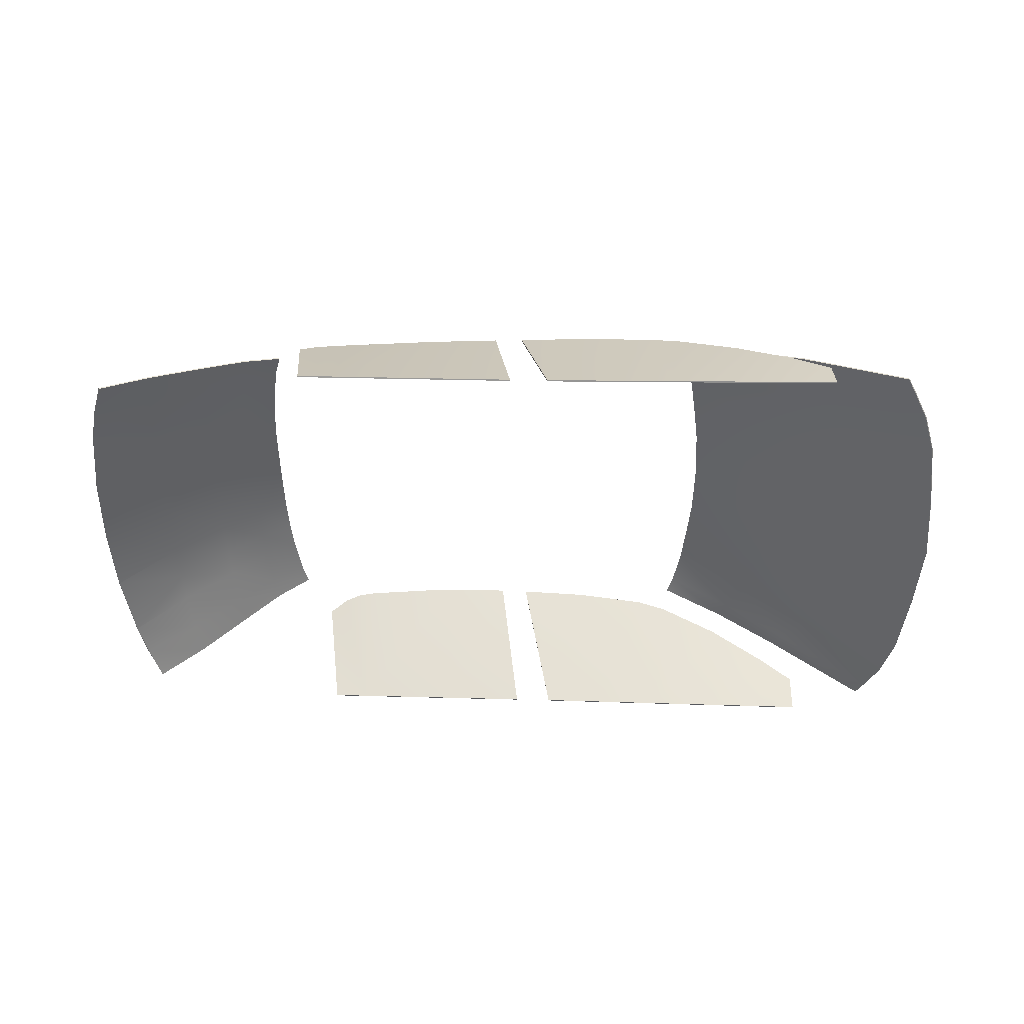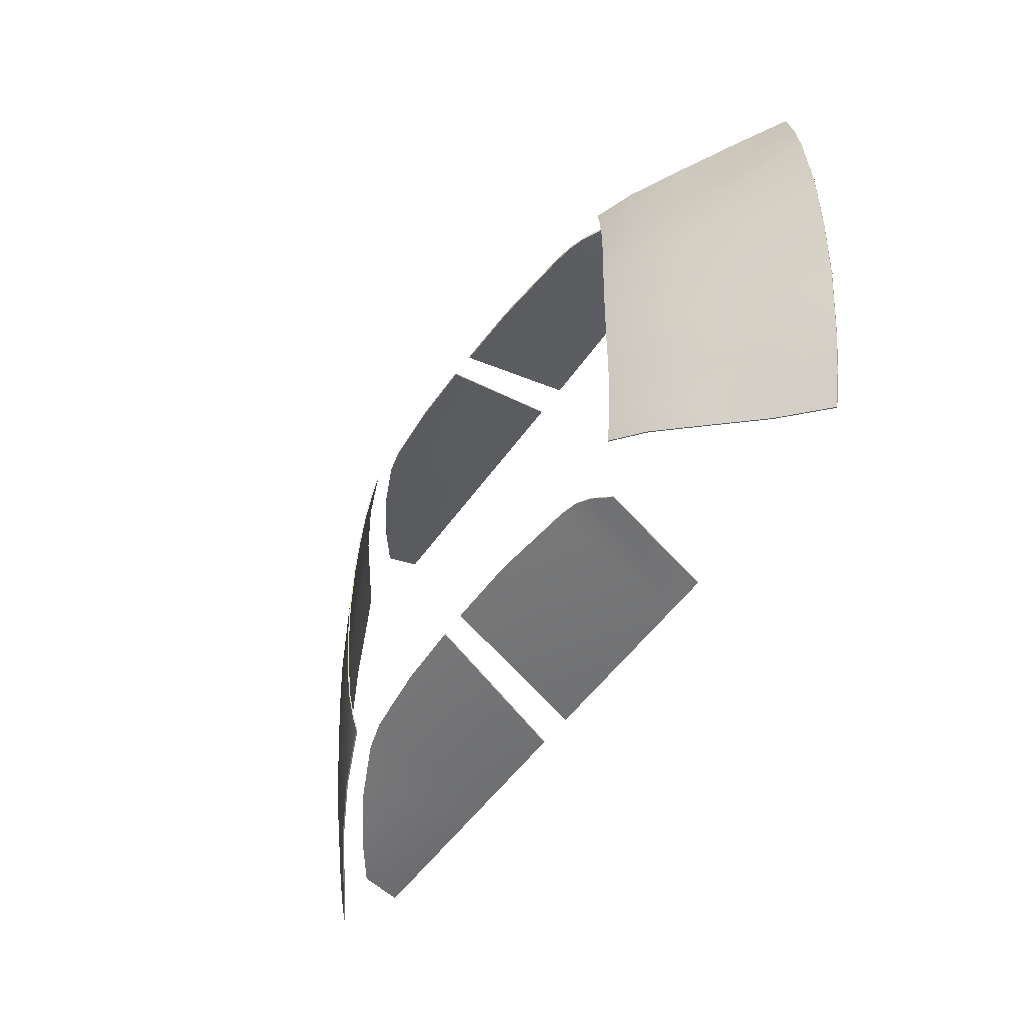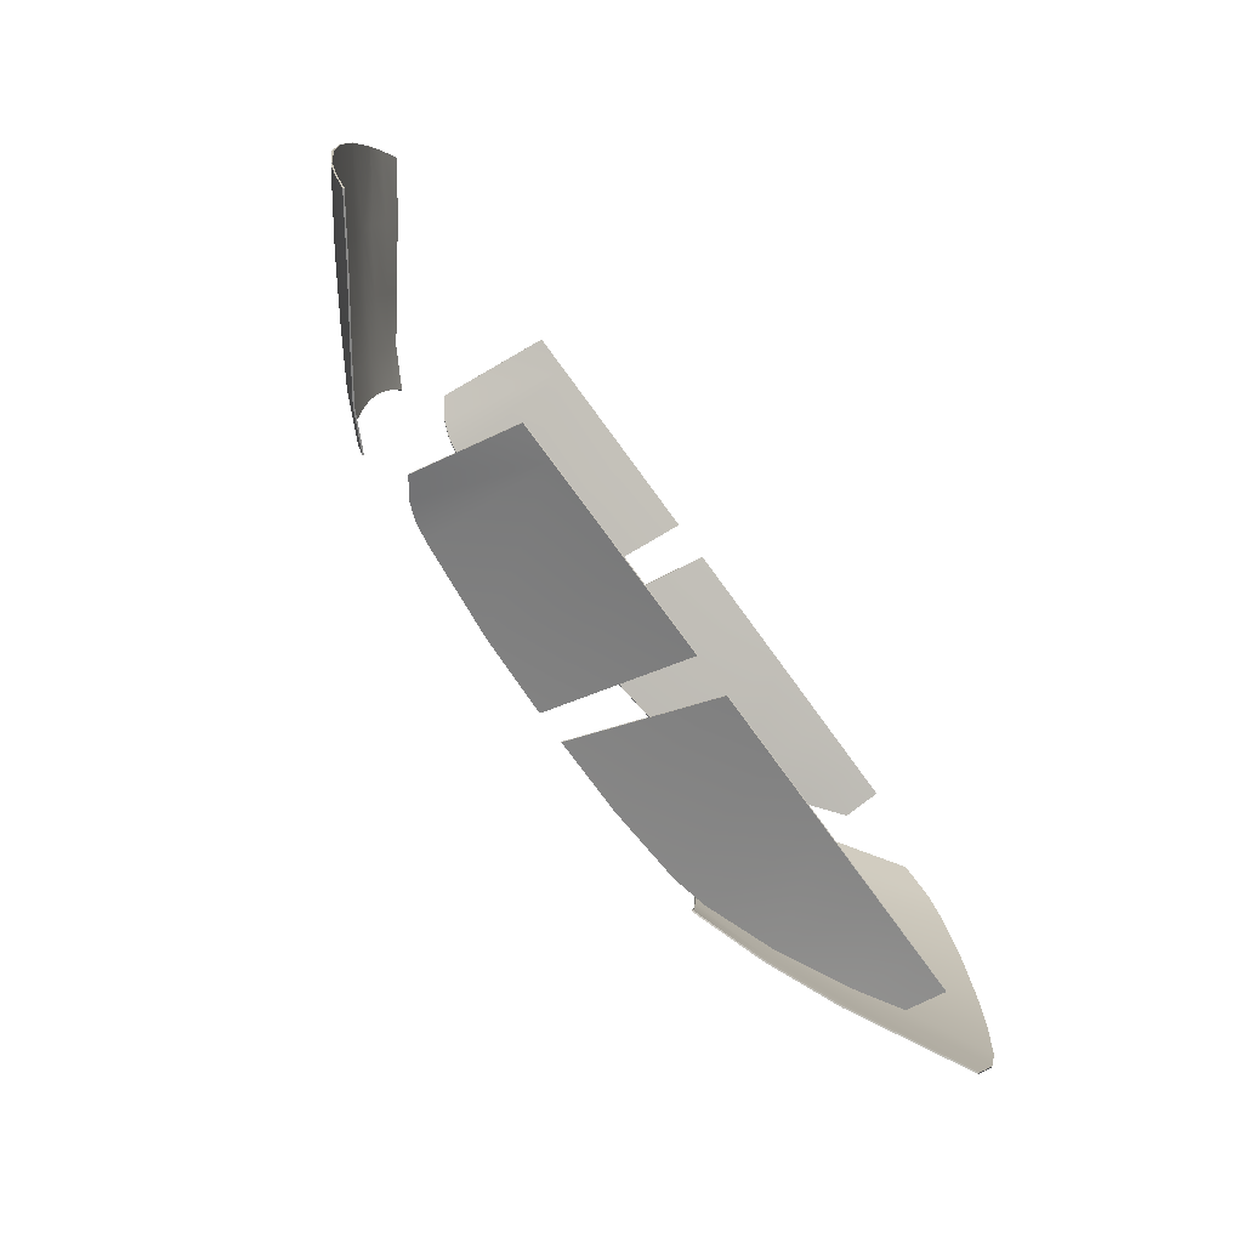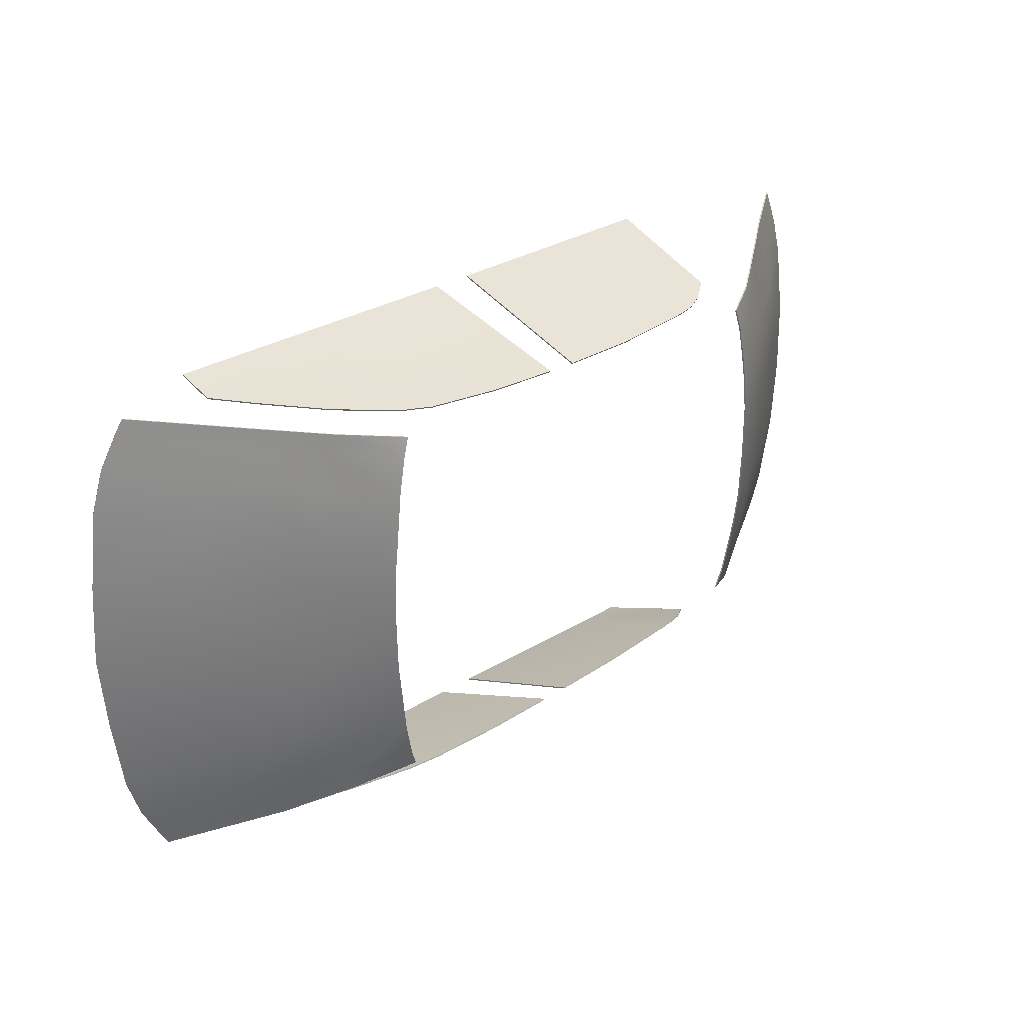
<metadata>
{"format":"obj","ext":"obj","renderer":"f3d","projection":"perspective","resolution":1024,"background":"white","views":[{"elev":-46.8,"azim":0.4,"up":"+Y"},{"elev":-47.5,"azim":-124.3,"up":"+Z"},{"elev":-76.8,"azim":-56.5,"up":"+Z"},{"elev":32.2,"azim":136.5,"up":"+Z"}]}
</metadata>
<code>
o vidrios_Mitsubishi__Evo_ment_car_body_01.001
v 376 107.9 5.35
v 398.7 93.23 5.565
v 397.1 93.11 -17.64
v 374.4 108.4 -15.5
v 324.5 135.5 4.862
v 351 122.3 5.113
v 349.4 122.9 -13.66
v 324.1 135.3 -11.68
v 391.1 94.17 -53.66
v 365.3 111.2 -47.08
v 370.7 109.5 -33.42
v 394.6 93.56 -40.86
v 343.2 124 -41.65
v 347 123.5 -28.35
v 321.3 134.7 -36.04
v 322.8 135.2 -23.68
v 384.4 96.26 -67.72
v 354.6 115.2 -61.44
v 358.7 113.5 -56.95
v 386.7 95.5 -63.19
v 336.1 125.2 -56.99
v 338.3 124.8 -51.82
v 317.2 133.5 -52.58
v 319 133.9 -46.8
v 180.7 137.3 -42.68
v 182.7 136.6 -49.15
v 172 131.4 -52.26
v 170.6 132.4 -44.83
v 176.9 139.6 3.463
v 177.2 139.4 -13.07
v 168 135.2 -13.15
v 167.7 135.4 3.376
v 178.9 138 -32
v 168.9 133.6 -32.72
v 177.9 138.8 -23.3
v 168.3 134.4 -24.23
v 160 123.4 -56.25
v 158.8 124.6 -47.57
v 155.7 128.2 -14.15
v 155.4 128.4 3.26
v 157 126.2 -35.07
v 156.2 127.5 -25.64
v 144.5 112.7 -61.32
v 142.7 114.3 -50.69
v 139.9 118.5 -15.6
v 139.6 118.7 3.11
v 141 116.4 -37.67
v 140.5 117.8 -28.24
v 130.3 103.5 -64.63
v 126.7 104.6 -53.54
v 121 106.2 -19.66
v 120 106.4 2.924
v 124.1 105.4 -42.24
v 124.1 105.4 -42.16
v 121 106.2 -19.76
v 333.4 120.6 -61.99
v 350.3 109.9 -65.73
v 350 91.71 -70.96
v 332.6 92.47 -70.96
v 315.7 129 -58.65
v 310.8 93.43 -70.95
v 285.1 134.4 -56.23
v 306.4 131.6 -57.5
v 290.9 94.29 -70.95
v 264.1 135.5 -55.48
v 272.2 95.11 -70.94
v 360.9 102 -67.98
v 361.1 91.23 -70.96
v 207.1 134.8 -55.28
v 233.5 136.2 -54.9
v 237.6 96.71 -71.25
v 205.4 98.23 -71.61
v 191.4 128.7 -58.73
v 196.7 132.4 -56.76
v 194.5 98.74 -71.72
v 255.5 135.9 -55.25
v 260.7 95.63 -71
v 374 108.4 26.16
v 396.7 93.11 28.74
v 323.7 135.3 21.4
v 349 122.9 23.85
v 389.9 94.17 64.64
v 393.7 93.56 51.91
v 369.9 109.5 44.01
v 364.3 111.2 57.57
v 346.4 123.5 38.5
v 342.4 124 51.72
v 322.3 135.2 33.37
v 320.6 134.7 45.7
v 383 96.26 78.56
v 385.4 95.5 74.08
v 357.5 113.5 67.31
v 353.3 115.2 71.73
v 337.3 124.8 61.79
v 335 125.2 66.93
v 318 133.9 56.41
v 316.1 133.5 62.15
v 179.9 137.3 49.67
v 169.6 132.4 51.63
v 170.9 131.4 59.09
v 181.7 136.6 56.18
v 167.7 135.2 19.91
v 176.9 139.4 20
v 178.3 138 38.96
v 168.2 133.6 39.49
v 177.4 138.8 30.24
v 167.8 134.4 30.99
v 157.8 124.6 54.15
v 158.9 123.4 62.84
v 155.4 128.2 20.67
v 156.3 126.2 41.61
v 155.7 127.5 32.17
v 141.6 114.3 56.96
v 143.3 112.7 67.62
v 139.6 118.5 21.82
v 140.2 116.4 43.91
v 139.9 117.8 34.47
v 125.6 104.6 59.5
v 129.1 103.5 70.67
v 120.6 106.2 25.52
v 123.2 105.4 48.16
v 123.2 105.4 48.08
v 120.6 106.2 25.62
v 332.1 120.6 71.87
v 331.2 92.47 80.82
v 348.6 91.71 81.15
v 349 109.9 75.94
v 314.5 129 68.2
v 309.3 93.43 80.4
v 283.9 134.4 65.2
v 289.5 94.29 80.02
v 305.3 131.6 66.87
v 263 135.5 64.05
v 270.8 95.11 79.66
v 359.6 91.23 81.37
v 359.5 102 78.38
v 205.9 134.8 62.77
v 203.9 98.23 79.06
v 236.2 96.71 79.32
v 232.4 136.2 62.89
v 190.2 128.7 65.92
v 193.1 98.74 78.97
v 195.6 132.4 64.06
v 259.2 95.63 79.5
v 254.4 135.9 63.65
v 120.8 106.1 -19.69
v 123.9 105.3 -42.28
v 201.4 134 -55.69
v 120.4 106.1 25.55
v 123.1 105.3 48.19
v 200.3 134 63.07
v 396.9 92.78 -17.63
v 398.5 92.89 5.563
v 375.8 107.5 5.348
v 374.2 108.1 -15.48
v 349.2 122.5 -13.65
v 350.8 122 5.112
v 324.3 135.2 4.86
v 323.9 135 -11.67
v 370.4 109.2 -33.39
v 365.1 110.8 -47.03
v 390.9 93.83 -53.62
v 394.4 93.23 -40.83
v 346.9 123.1 -28.33
v 343.1 123.7 -41.61
v 322.6 134.8 -23.65
v 321.2 134.3 -36
v 358.5 113.2 -56.9
v 354.4 114.9 -61.4
v 384.2 95.92 -67.67
v 386.5 95.16 -63.14
v 338.2 124.5 -51.77
v 336 124.8 -56.94
v 318.9 133.6 -46.74
v 317 133.1 -52.5
v 172.1 131.1 -52.18
v 182.8 136.3 -49.07
v 180.9 136.9 -42.61
v 170.7 132.1 -44.76
v 168.2 134.8 -13.14
v 177.4 139.1 -13.05
v 177.1 139.3 3.465
v 167.8 135 3.377
v 179.1 137.7 -31.95
v 169 133.2 -32.67
v 178.1 138.4 -23.26
v 168.5 134 -24.19
v 160.2 123 -56.17
v 159 124.3 -47.5
v 155.9 127.9 -14.13
v 155.6 128.1 3.261
v 157.2 125.9 -35
v 156.4 127.2 -25.6
v 144.7 112.3 -61.24
v 142.9 113.9 -50.6
v 140.1 118.1 -15.58
v 139.8 118.4 3.112
v 141.2 116.1 -37.6
v 140.7 117.5 -28.2
v 130.5 103.1 -64.54
v 126.9 104.3 -53.45
v 121.2 105.9 -19.64
v 120.2 106.1 2.926
v 124.3 105.1 -42.18
v 124.3 105.1 -42.11
v 121.2 105.9 -19.73
v 350 91.6 -70.58
v 350.3 109.8 -65.35
v 333.4 120.5 -61.61
v 332.6 92.35 -70.58
v 315.7 128.8 -58.27
v 310.7 93.29 -70.58
v 306.4 131.5 -57.13
v 285.1 134.2 -55.86
v 290.9 94.15 -70.57
v 264.1 135.4 -55.1
v 272.2 94.96 -70.57
v 361.1 91.12 -70.58
v 360.9 101.9 -67.59
v 237.6 96.56 -70.89
v 233.5 136.1 -54.53
v 207.1 134.7 -54.92
v 205.4 98.07 -71.24
v 196.7 132.2 -56.4
v 191.3 128.6 -58.37
v 194.5 98.58 -71.36
v 260.7 95.48 -70.63
v 255.5 135.7 -54.87
v 396.5 92.78 28.72
v 373.8 108.1 26.15
v 348.8 122.5 23.84
v 323.6 135 21.38
v 369.7 109.2 43.97
v 393.5 93.23 51.87
v 389.7 93.83 64.59
v 364.1 110.8 57.52
v 346.2 123.1 38.47
v 342.2 123.7 51.67
v 322.1 134.8 33.34
v 320.4 134.3 45.65
v 357.4 113.2 67.26
v 385.2 95.16 74.02
v 382.8 95.92 78.51
v 353.1 114.9 71.68
v 337.1 124.5 61.74
v 334.8 124.8 66.88
v 317.9 133.6 56.35
v 316 133.1 62.07
v 171.1 131.1 59.01
v 169.8 132.1 51.56
v 180 136.9 49.6
v 181.8 136.3 56.1
v 167.8 134.8 19.89
v 177.1 139.1 19.98
v 168.4 133.2 39.44
v 178.4 137.7 38.91
v 167.9 134 30.96
v 177.6 138.4 30.2
v 159.1 123 62.77
v 158 124.3 54.08
v 155.6 127.9 20.66
v 156.5 125.9 41.55
v 155.9 127.2 32.13
v 143.5 112.3 67.54
v 141.8 113.9 56.88
v 139.8 118.1 21.81
v 140.4 116.1 43.84
v 140.1 117.5 34.43
v 129.3 103.1 70.58
v 125.8 104.3 59.42
v 120.8 105.9 25.5
v 123.4 105.1 48.1
v 123.4 105.1 48.03
v 120.8 105.9 25.6
v 348.6 91.6 80.77
v 331.2 92.35 80.44
v 332.2 120.5 71.49
v 349 109.8 75.55
v 309.3 93.29 80.03
v 314.5 128.8 67.82
v 289.5 94.15 79.65
v 283.9 134.2 64.82
v 305.3 131.5 66.5
v 270.8 94.96 79.29
v 263 135.4 63.67
v 359.6 91.12 80.98
v 359.5 101.9 77.99
v 236.2 96.56 78.95
v 203.9 98.07 78.69
v 205.9 134.7 62.41
v 232.4 136.1 62.52
v 193.1 98.58 78.61
v 190.2 128.6 65.56
v 195.6 132.2 63.69
v 259.2 95.48 79.13
v 254.4 135.7 63.28
v 121 105.8 -19.66
v 124.1 105 -42.22
v 201.4 133.9 -55.32
v 120.6 105.8 25.53
v 123.3 105 48.14
v 200.3 133.9 62.7
f 1 3 4
f 5 7 8
f 6 4 7
f 9 11 12
f 10 14 11
f 15 14 13
f 17 19 20
f 20 10 9
f 3 11 4
f 18 22 19
f 19 13 10
f 7 11 14
f 21 24 22
f 22 15 13
f 8 14 16
f 26 28 25
f 29 31 32
f 25 34 33
f 33 36 35
f 35 31 30
f 27 38 28
f 31 40 32
f 28 41 34
f 34 42 36
f 36 39 31
f 37 44 38
f 39 46 40
f 38 47 41
f 41 48 42
f 42 45 39
f 43 50 44
f 45 52 46
f 44 53 47
f 47 54 48
f 55 45 48
f 57 59 56
f 56 61 60
f 63 64 62
f 62 66 65
f 67 58 57
f 70 72 69
f 73 72 75
f 76 71 70
f 1 79 2
f 5 81 6
f 6 78 1
f 82 84 85
f 85 86 87
f 86 89 87
f 90 92 93
f 91 85 92
f 84 79 78
f 93 94 95
f 87 92 85
f 81 84 78
f 95 96 97
f 89 94 87
f 80 86 81
f 99 101 98
f 29 102 103
f 105 98 104
f 107 104 106
f 102 106 103
f 108 100 99
f 40 102 32
f 111 99 105
f 112 105 107
f 110 107 102
f 113 109 108
f 46 110 40
f 116 108 111
f 117 111 112
f 115 112 110
f 118 114 113
f 52 115 46
f 121 113 116
f 116 122 121
f 115 123 117
f 125 127 124
f 129 124 128
f 131 132 130
f 134 130 133
f 126 136 127
f 138 140 137
f 141 138 143
f 139 145 140
f 48 54 55
f 51 55 146
f 54 53 147
f 63 60 61
f 148 69 72
f 74 148 72
f 117 123 122
f 120 149 123
f 122 150 121
f 132 129 128
f 151 138 137
f 143 138 151
f 152 154 155
f 156 158 159
f 155 157 156
f 160 162 163
f 164 161 160
f 167 164 166
f 168 170 171
f 161 171 162
f 152 160 163
f 172 169 168
f 168 165 172
f 160 156 164
f 174 173 172
f 172 167 174
f 164 159 166
f 177 179 176
f 180 182 183
f 178 185 179
f 184 187 185
f 186 180 187
f 176 189 188
f 180 191 190
f 179 192 189
f 185 193 192
f 187 190 193
f 188 195 194
f 190 197 196
f 189 198 195
f 192 199 198
f 193 196 199
f 194 201 200
f 196 203 202
f 195 204 201
f 205 198 199
f 206 196 202
f 208 210 207
f 209 212 210
f 213 215 212
f 214 217 215
f 219 207 218
f 221 223 220
f 223 225 226
f 228 220 227
f 229 154 153
f 231 158 157
f 230 157 154
f 233 235 236
f 237 236 238
f 237 240 239
f 241 243 244
f 236 242 241
f 233 229 234
f 245 244 246
f 238 241 245
f 233 231 230
f 247 246 248
f 240 245 247
f 237 232 231
f 250 252 249
f 253 182 254
f 255 251 250
f 257 256 255
f 253 258 257
f 260 249 259
f 191 253 261
f 262 250 260
f 263 255 262
f 261 257 263
f 265 259 264
f 197 261 266
f 267 260 265
f 268 262 267
f 266 263 268
f 270 264 269
f 203 266 271
f 272 265 270
f 273 267 272
f 266 274 271
f 276 278 275
f 279 277 276
f 281 283 279
f 284 282 281
f 275 287 286
f 289 291 288
f 289 293 294
f 288 296 295
f 206 205 199
f 297 206 202
f 298 204 205
f 212 211 213
f 223 222 299
f 223 299 224
f 273 274 268
f 274 300 271
f 272 301 273
f 280 279 283
f 290 289 302
f 302 289 294
f 153 3 2
f 158 8 159
f 163 9 12
f 167 16 15
f 170 20 171
f 169 17 170
f 162 20 9
f 163 3 152
f 173 18 169
f 173 23 21
f 174 23 175
f 167 24 174
f 159 16 166
f 178 26 25
f 176 26 177
f 181 29 182
f 178 33 184
f 186 33 35
f 181 35 30
f 176 37 27
f 188 43 37
f 201 49 200
f 194 49 43
f 203 51 202
f 201 53 50
f 210 58 207
f 208 56 209
f 212 59 210
f 209 60 211
f 215 61 212
f 214 63 62
f 217 64 215
f 217 65 66
f 214 65 216
f 207 68 218
f 208 67 57
f 219 68 67
f 223 71 220
f 221 69 222
f 223 75 72
f 225 75 226
f 225 74 73
f 220 77 227
f 228 70 221
f 228 77 76
f 153 79 229
f 158 80 5
f 234 82 235
f 240 88 239
f 244 90 93
f 243 91 90
f 235 91 242
f 234 79 83
f 246 93 95
f 247 97 96
f 246 97 248
f 240 96 89
f 232 88 80
f 249 101 100
f 251 101 252
f 254 29 103
f 251 104 98
f 258 104 256
f 254 106 258
f 249 109 259
f 259 114 264
f 264 119 269
f 270 119 118
f 203 120 52
f 270 121 272
f 278 124 127
f 276 126 125
f 277 128 124
f 279 125 129
f 282 132 283
f 281 129 131
f 282 133 130
f 284 133 285
f 284 131 134
f 287 135 286
f 278 136 287
f 275 135 126
f 291 137 140
f 289 139 138
f 293 143 294
f 293 142 141
f 289 142 292
f 296 144 295
f 296 140 145
f 288 144 139
f 205 55 54
f 297 55 206
f 202 146 297
f 204 147 53
f 298 54 147
f 211 63 213
f 222 148 299
f 224 148 74
f 273 123 274
f 271 149 120
f 300 123 149
f 301 122 273
f 272 150 301
f 280 132 128
f 290 151 137
f 294 151 302
f 1 2 3
f 5 6 7
f 6 1 4
f 9 10 11
f 10 13 14
f 15 16 14
f 17 18 19
f 20 19 10
f 3 12 11
f 18 21 22
f 19 22 13
f 7 4 11
f 21 23 24
f 22 24 15
f 8 7 14
f 26 27 28
f 29 30 31
f 25 28 34
f 33 34 36
f 35 36 31
f 27 37 38
f 31 39 40
f 28 38 41
f 34 41 42
f 36 42 39
f 37 43 44
f 39 45 46
f 38 44 47
f 41 47 48
f 42 48 45
f 43 49 50
f 45 51 52
f 44 50 53
f 47 53 54
f 55 51 45
f 57 58 59
f 56 59 61
f 63 61 64
f 62 64 66
f 67 68 58
f 70 71 72
f 73 74 72
f 76 77 71
f 1 78 79
f 5 80 81
f 6 81 78
f 82 83 84
f 85 84 86
f 86 88 89
f 90 91 92
f 91 82 85
f 84 83 79
f 93 92 94
f 87 94 92
f 81 86 84
f 95 94 96
f 89 96 94
f 80 88 86
f 99 100 101
f 29 32 102
f 105 99 98
f 107 105 104
f 102 107 106
f 108 109 100
f 40 110 102
f 111 108 99
f 112 111 105
f 110 112 107
f 113 114 109
f 46 115 110
f 116 113 108
f 117 116 111
f 115 117 112
f 118 119 114
f 52 120 115
f 121 118 113
f 116 117 122
f 115 120 123
f 125 126 127
f 129 125 124
f 131 129 132
f 134 131 130
f 126 135 136
f 138 139 140
f 141 142 138
f 139 144 145
f 152 153 154
f 156 157 158
f 155 154 157
f 160 161 162
f 164 165 161
f 167 165 164
f 168 169 170
f 161 168 171
f 152 155 160
f 172 173 169
f 168 161 165
f 160 155 156
f 174 175 173
f 172 165 167
f 164 156 159
f 177 178 179
f 180 181 182
f 178 184 185
f 184 186 187
f 186 181 180
f 176 179 189
f 180 183 191
f 179 185 192
f 185 187 193
f 187 180 190
f 188 189 195
f 190 191 197
f 189 192 198
f 192 193 199
f 193 190 196
f 194 195 201
f 196 197 203
f 195 198 204
f 205 204 198
f 206 199 196
f 208 209 210
f 209 211 212
f 213 214 215
f 214 216 217
f 219 208 207
f 221 222 223
f 223 224 225
f 228 221 220
f 229 230 154
f 231 232 158
f 230 231 157
f 233 234 235
f 237 233 236
f 237 238 240
f 241 242 243
f 236 235 242
f 233 230 229
f 245 241 244
f 238 236 241
f 233 237 231
f 247 245 246
f 240 238 245
f 237 239 232
f 250 251 252
f 253 183 182
f 255 256 251
f 257 258 256
f 253 254 258
f 260 250 249
f 191 183 253
f 262 255 250
f 263 257 255
f 261 253 257
f 265 260 259
f 197 191 261
f 267 262 260
f 268 263 262
f 266 261 263
f 270 265 264
f 203 197 266
f 272 267 265
f 273 268 267
f 266 268 274
f 276 277 278
f 279 280 277
f 281 282 283
f 284 285 282
f 275 278 287
f 289 290 291
f 289 292 293
f 288 291 296
f 153 152 3
f 158 5 8
f 163 162 9
f 167 166 16
f 170 17 20
f 169 18 17
f 162 171 20
f 163 12 3
f 173 21 18
f 173 175 23
f 174 24 23
f 167 15 24
f 159 8 16
f 178 177 26
f 176 27 26
f 181 30 29
f 178 25 33
f 186 184 33
f 181 186 35
f 176 188 37
f 188 194 43
f 201 50 49
f 194 200 49
f 203 52 51
f 201 204 53
f 210 59 58
f 208 57 56
f 212 61 59
f 209 56 60
f 215 64 61
f 214 213 63
f 217 66 64
f 217 216 65
f 214 62 65
f 207 58 68
f 208 219 67
f 219 218 68
f 223 72 71
f 221 70 69
f 223 226 75
f 225 73 75
f 225 224 74
f 220 71 77
f 228 76 70
f 228 227 77
f 153 2 79
f 158 232 80
f 234 83 82
f 240 89 88
f 244 243 90
f 243 242 91
f 235 82 91
f 234 229 79
f 246 244 93
f 247 248 97
f 246 95 97
f 240 247 96
f 232 239 88
f 249 252 101
f 251 98 101
f 254 182 29
f 251 256 104
f 258 106 104
f 254 103 106
f 249 100 109
f 259 109 114
f 264 114 119
f 270 269 119
f 203 271 120
f 270 118 121
f 278 277 124
f 276 275 126
f 277 280 128
f 279 276 125
f 282 130 132
f 281 279 129
f 282 285 133
f 284 134 133
f 284 281 131
f 287 136 135
f 278 127 136
f 275 286 135
f 291 290 137
f 289 288 139
f 293 141 143
f 293 292 142
f 289 138 142
f 296 145 144
f 296 291 140
f 288 295 144
f 205 206 55
f 297 146 55
f 202 51 146
f 204 298 147
f 298 205 54
f 211 60 63
f 222 69 148
f 224 299 148
f 273 122 123
f 271 300 149
f 300 274 123
f 301 150 122
f 272 121 150
f 280 283 132
f 290 302 151
f 294 143 151

</code>
